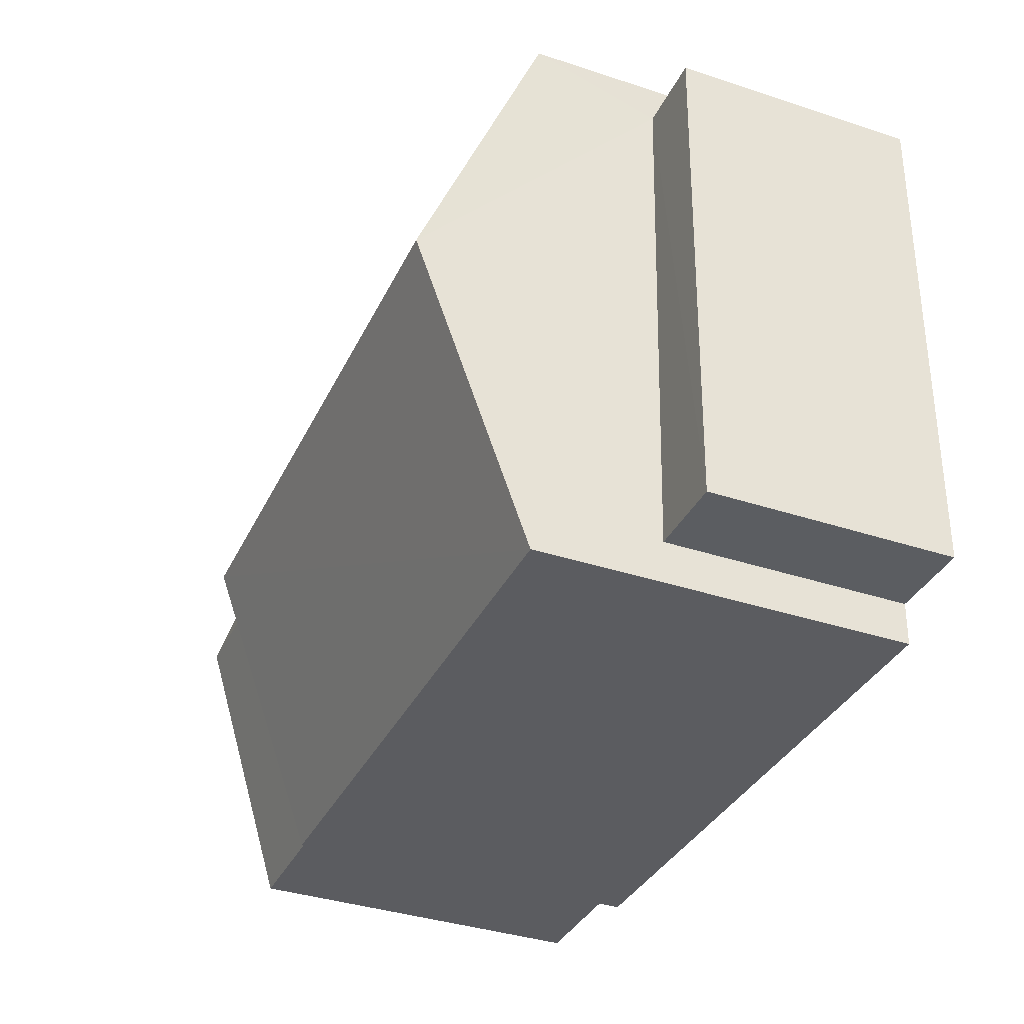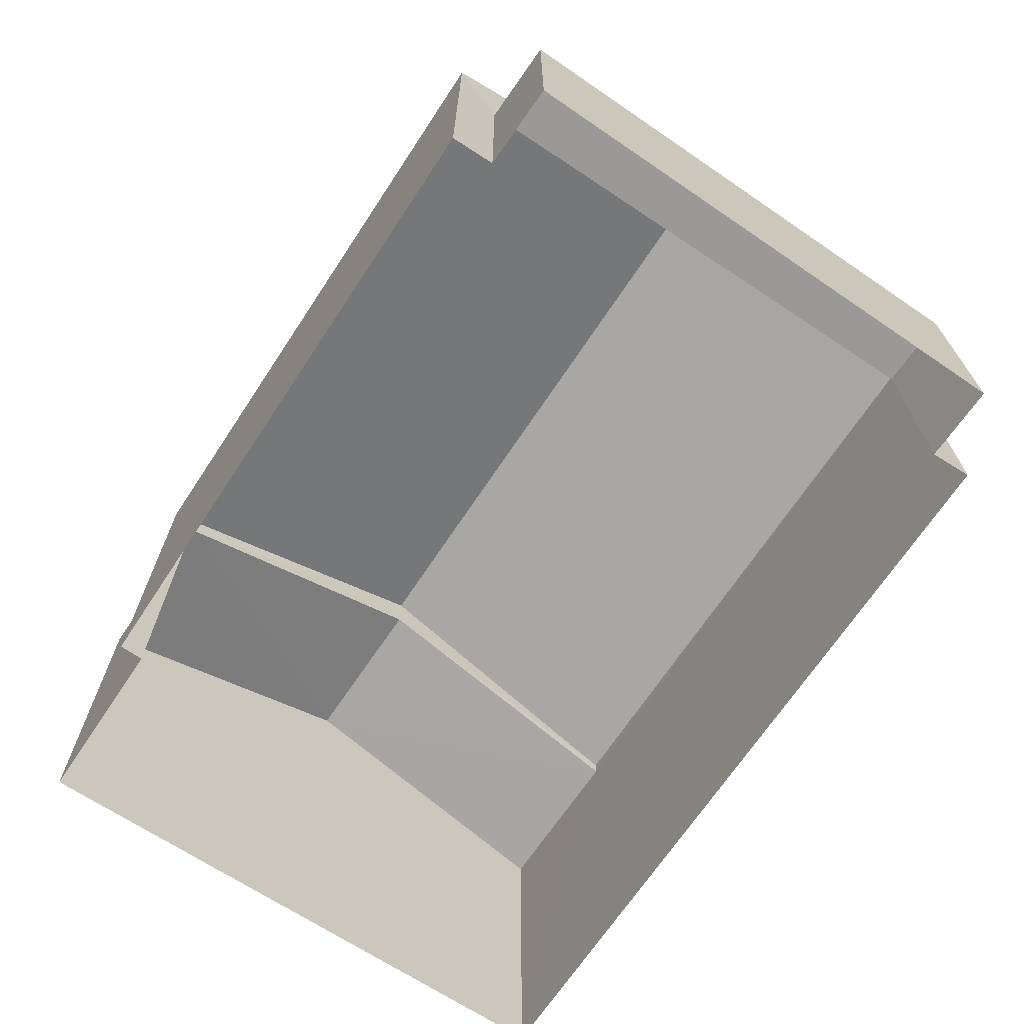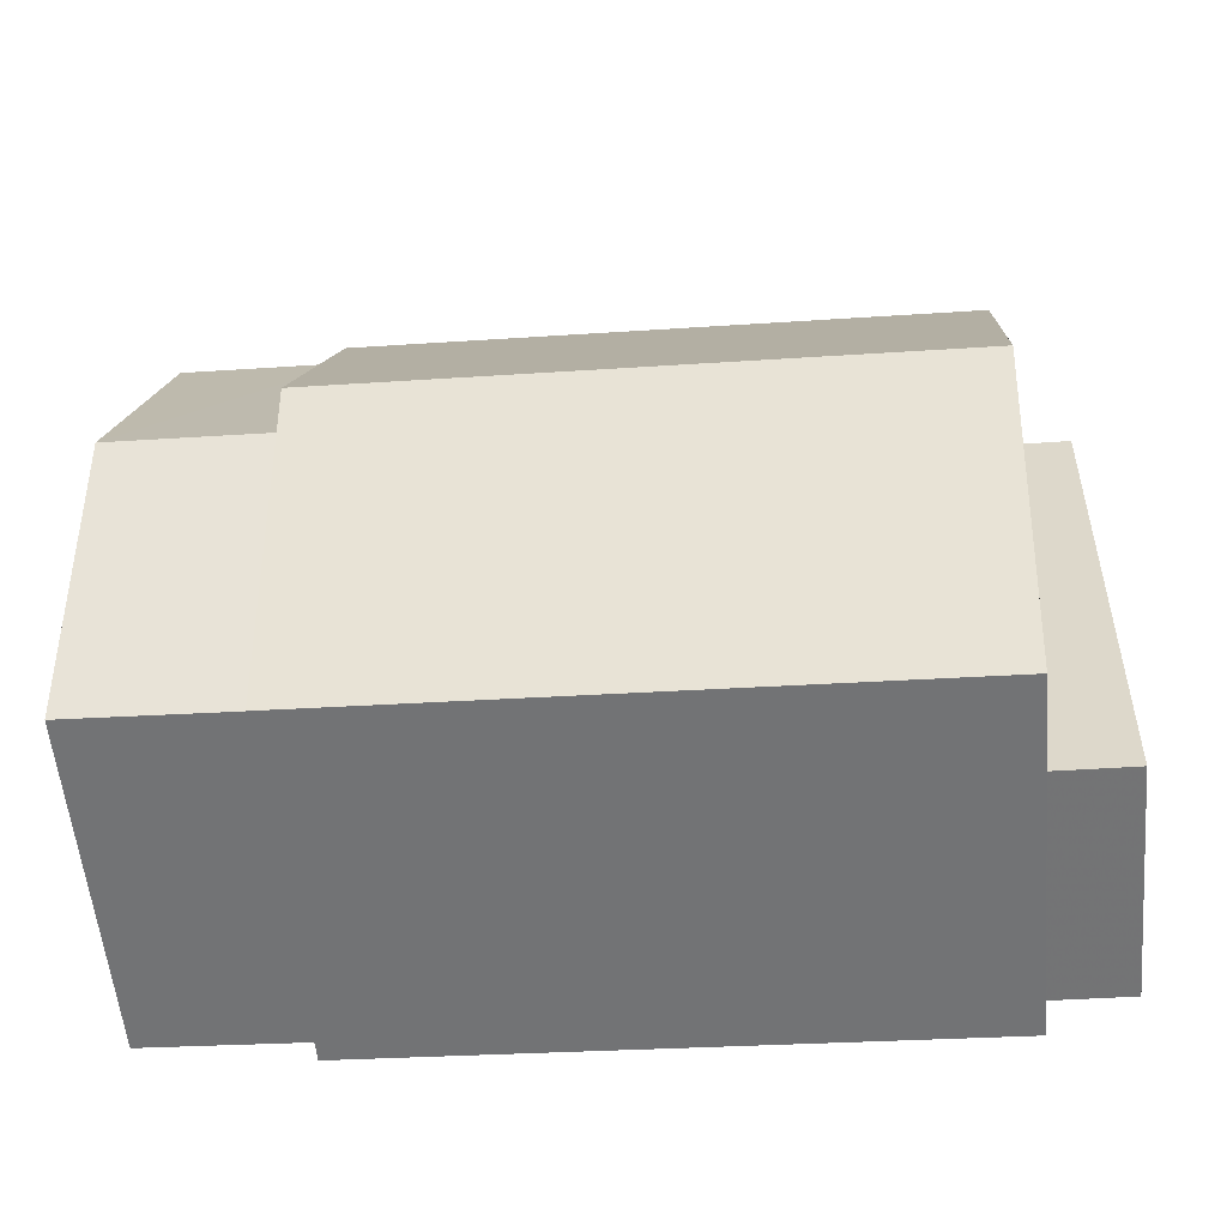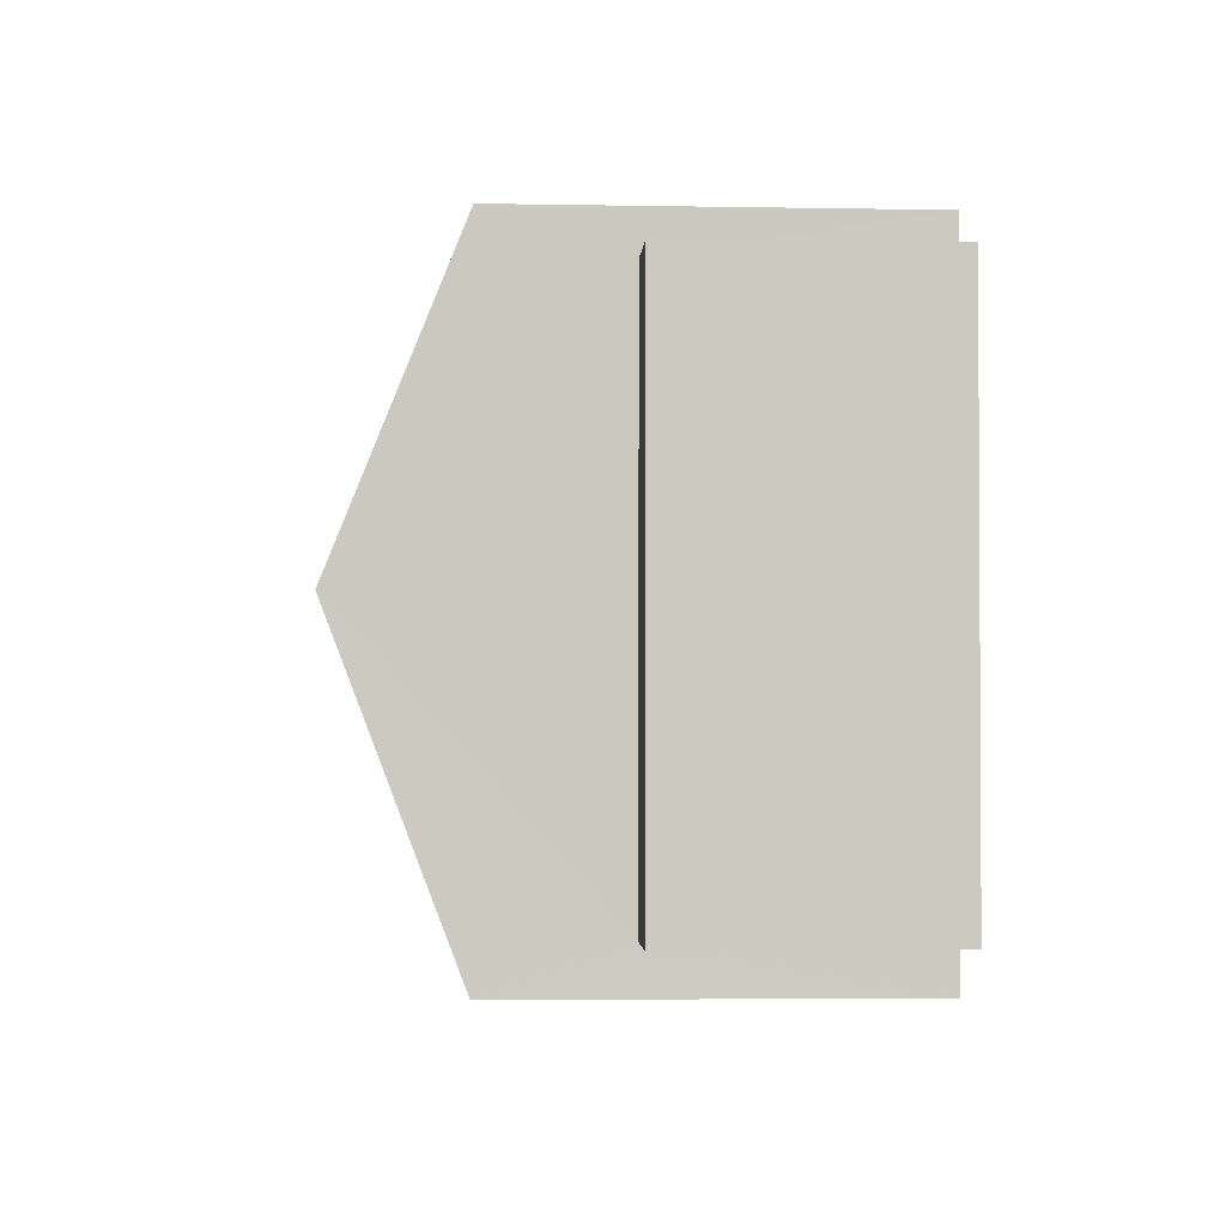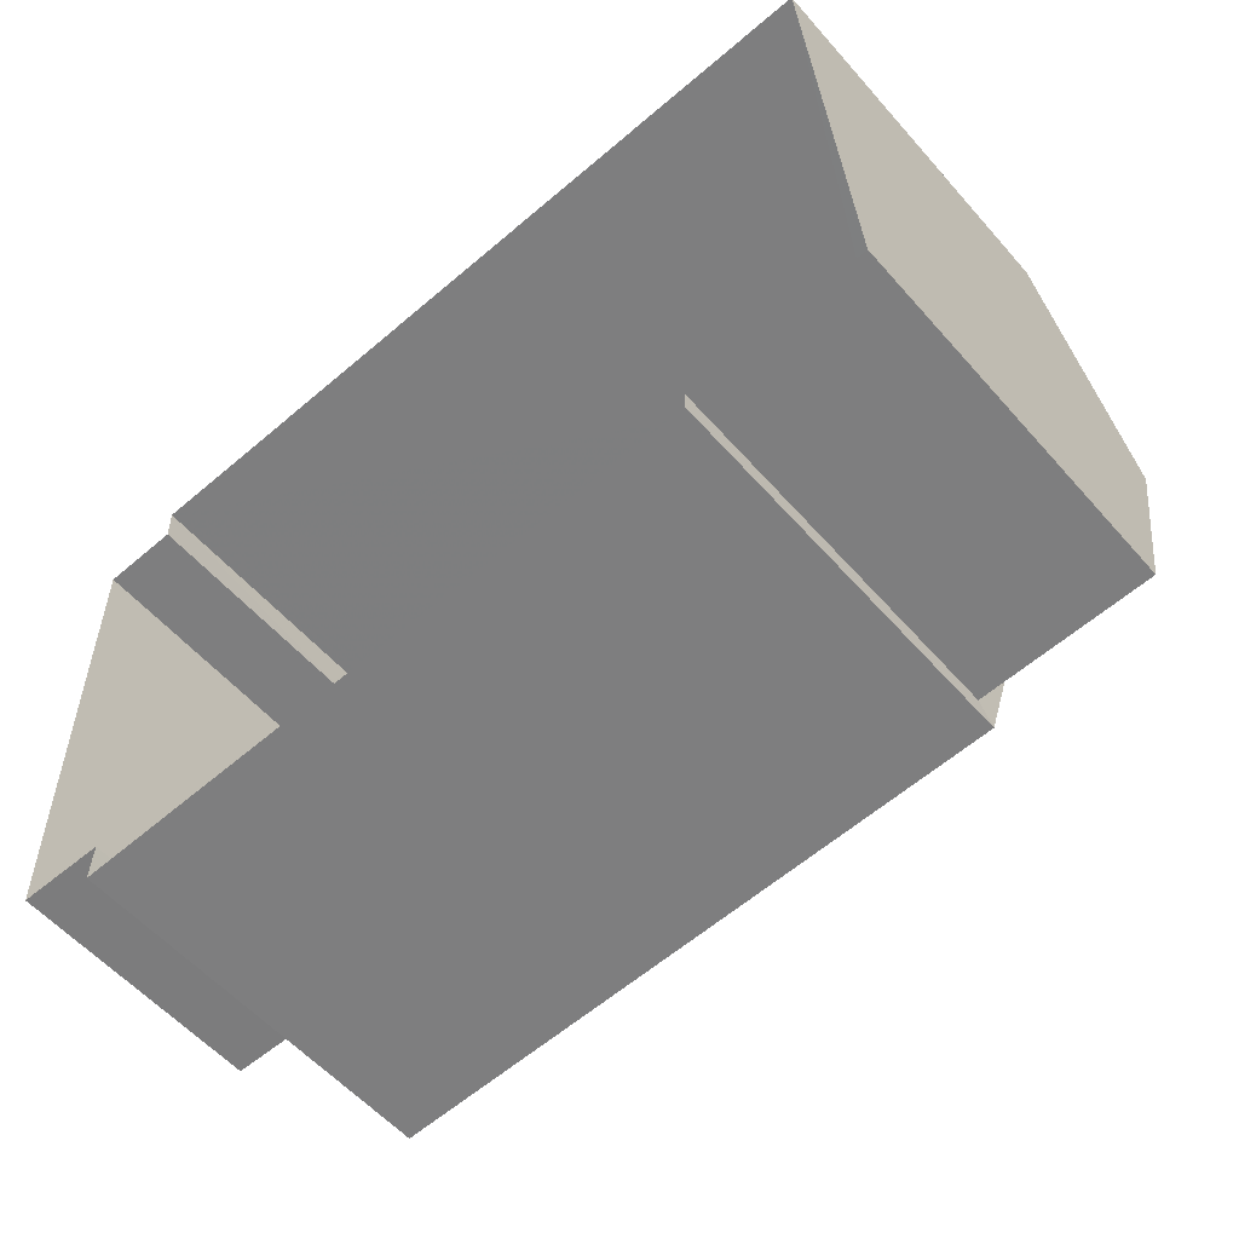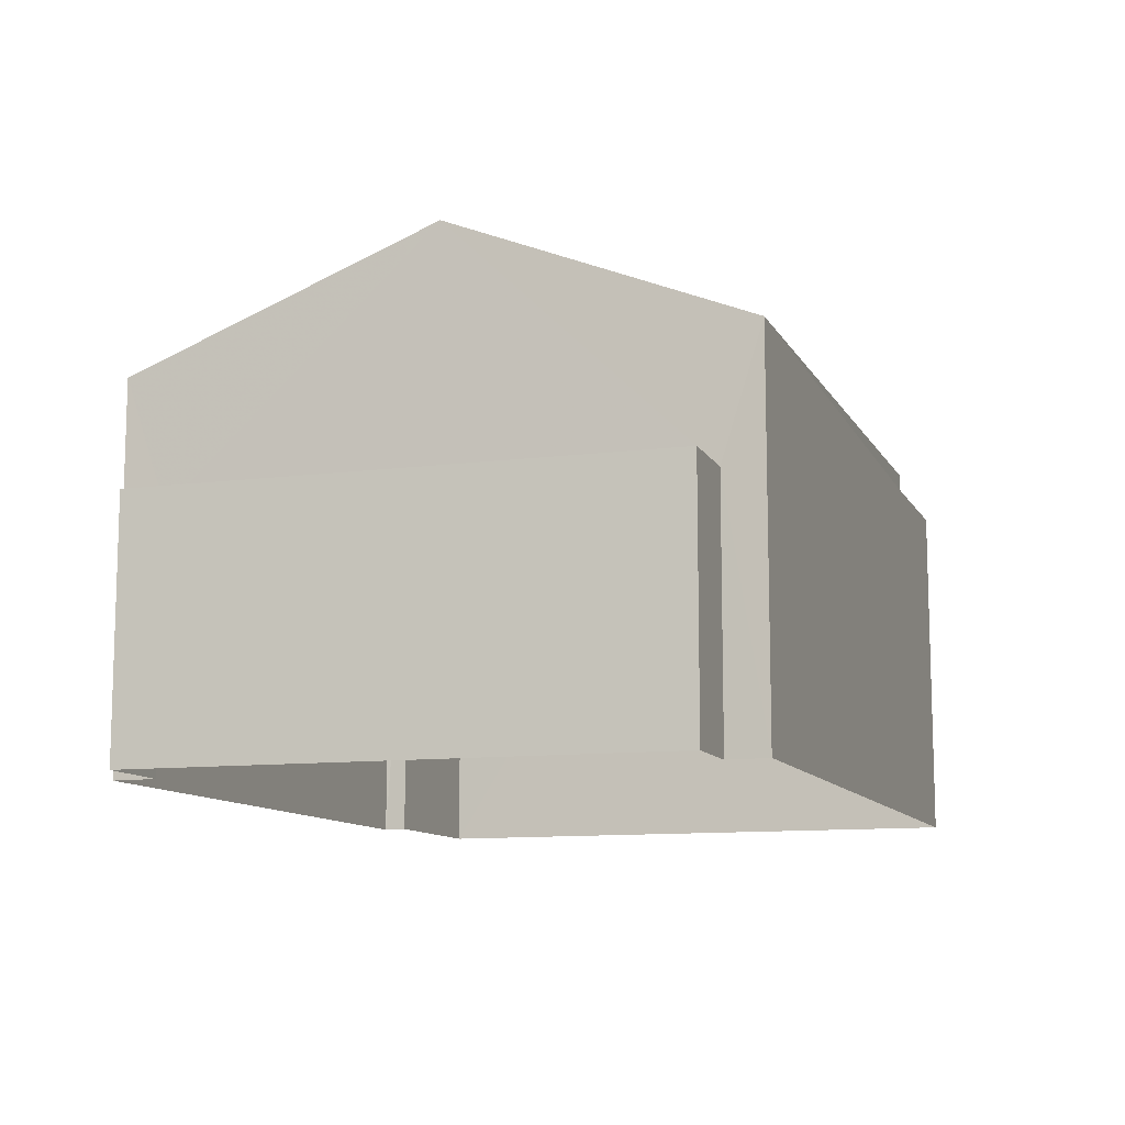
<metadata>
{"format":"obj","ext":"obj","renderer":"f3d","projection":"perspective","resolution":1024,"background":"white","views":[{"elev":-37.3,"azim":67.2,"up":"+Y"},{"elev":-68.9,"azim":53.8,"up":"+Z"},{"elev":-56.4,"azim":5.2,"up":"+Y"},{"elev":-4.5,"azim":86.8,"up":"+Y"},{"elev":-57.4,"azim":-139.2,"up":"+Y"},{"elev":-10.9,"azim":106.0,"up":"+Z"}]}
</metadata>
<code>
v -3.725e+05 -1.04e+05 30.11
v -3.725e+05 -1.04e+05 30.11
v -3.725e+05 -1.04e+05 30.11
v -3.725e+05 -1.04e+05 30.11
v -3.725e+05 -1.04e+05 30.11
v -3.725e+05 -1.04e+05 30.11
v -3.725e+05 -1.04e+05 30.11
v -3.725e+05 -1.04e+05 30.11
v -3.725e+05 -1.04e+05 30.11
v -3.725e+05 -1.04e+05 30.11
v -3.725e+05 -1.04e+05 38.39
v -3.725e+05 -1.04e+05 36.4
v -3.725e+05 -1.04e+05 36.4
v -3.725e+05 -1.04e+05 38.39
v -3.725e+05 -1.04e+05 36.12
v -3.725e+05 -1.04e+05 37.67
v -3.725e+05 -1.04e+05 36.12
v -3.725e+05 -1.04e+05 37.67
v -3.725e+05 -1.04e+05 36.12
v -3.725e+05 -1.04e+05 36.12
v -3.725e+05 -1.04e+05 36.4
v -3.725e+05 -1.04e+05 36.4
v -3.725e+05 -1.04e+05 34.26
v -3.725e+05 -1.04e+05 34.26
v -3.725e+05 -1.04e+05 34.26
v -3.725e+05 -1.04e+05 34.26
f 1 2 3
f 3 2 4
f 5 4 6
f 7 5 6
f 2 8 9
f 10 6 9
f 4 2 6
f 6 2 9
f 11 12 13
f 11 14 12
f 15 16 17
f 15 18 16
f 19 20 16
f 18 19 16
f 11 21 22
f 14 11 22
f 23 24 25
f 23 26 24
f 24 5 7
f 25 24 7
f 23 25 7
f 6 23 7
f 6 10 23
f 26 3 4
f 26 23 14
f 22 3 26
f 10 12 23
f 22 26 14
f 23 12 14
f 21 1 3
f 22 21 3
f 20 9 16
f 9 8 16
f 8 17 16
f 13 12 19
f 12 10 19
f 19 9 20
f 19 10 9
f 2 17 8
f 2 15 17
f 1 15 2
f 18 13 19
f 21 15 1
f 11 18 15
f 18 11 13
f 11 15 21
f 4 5 24
f 26 4 24

</code>
